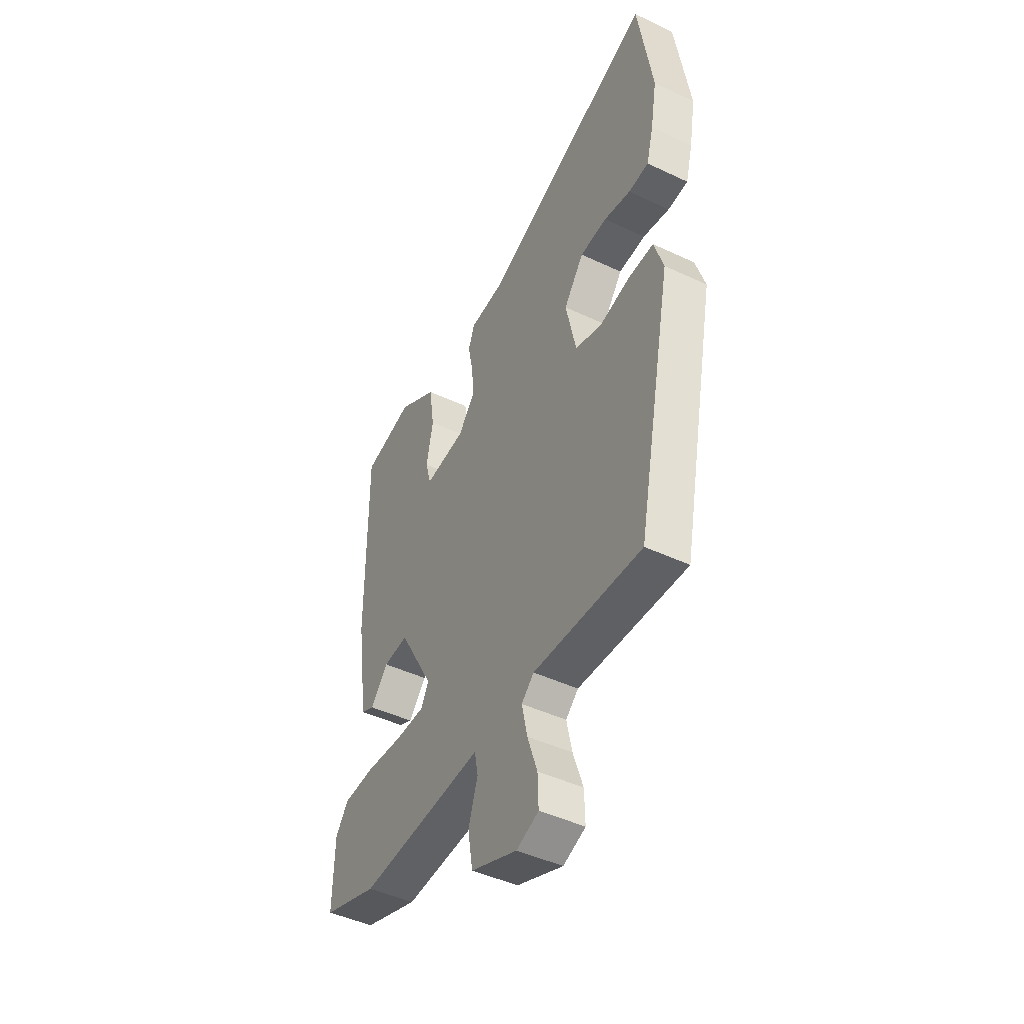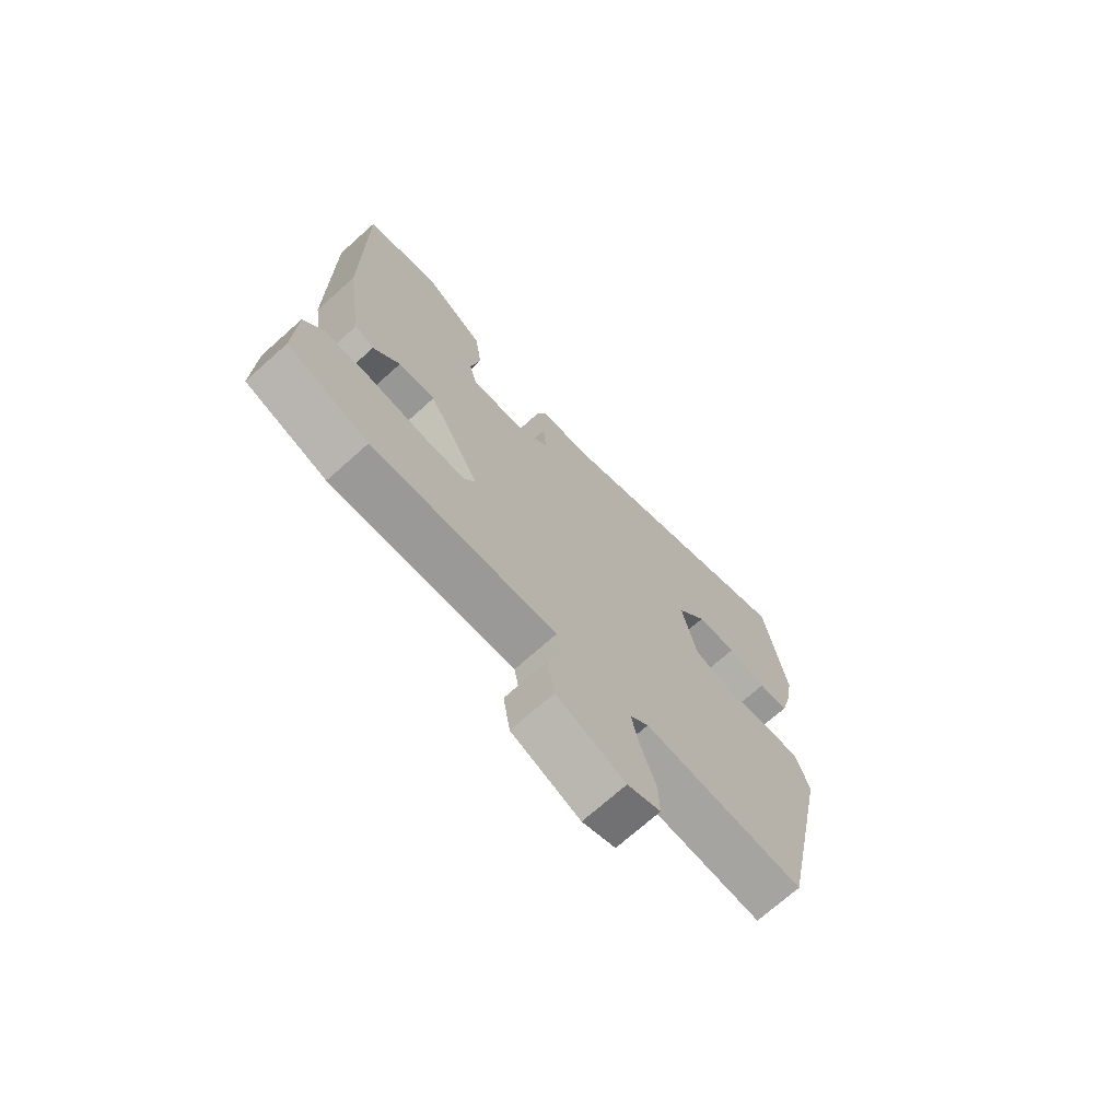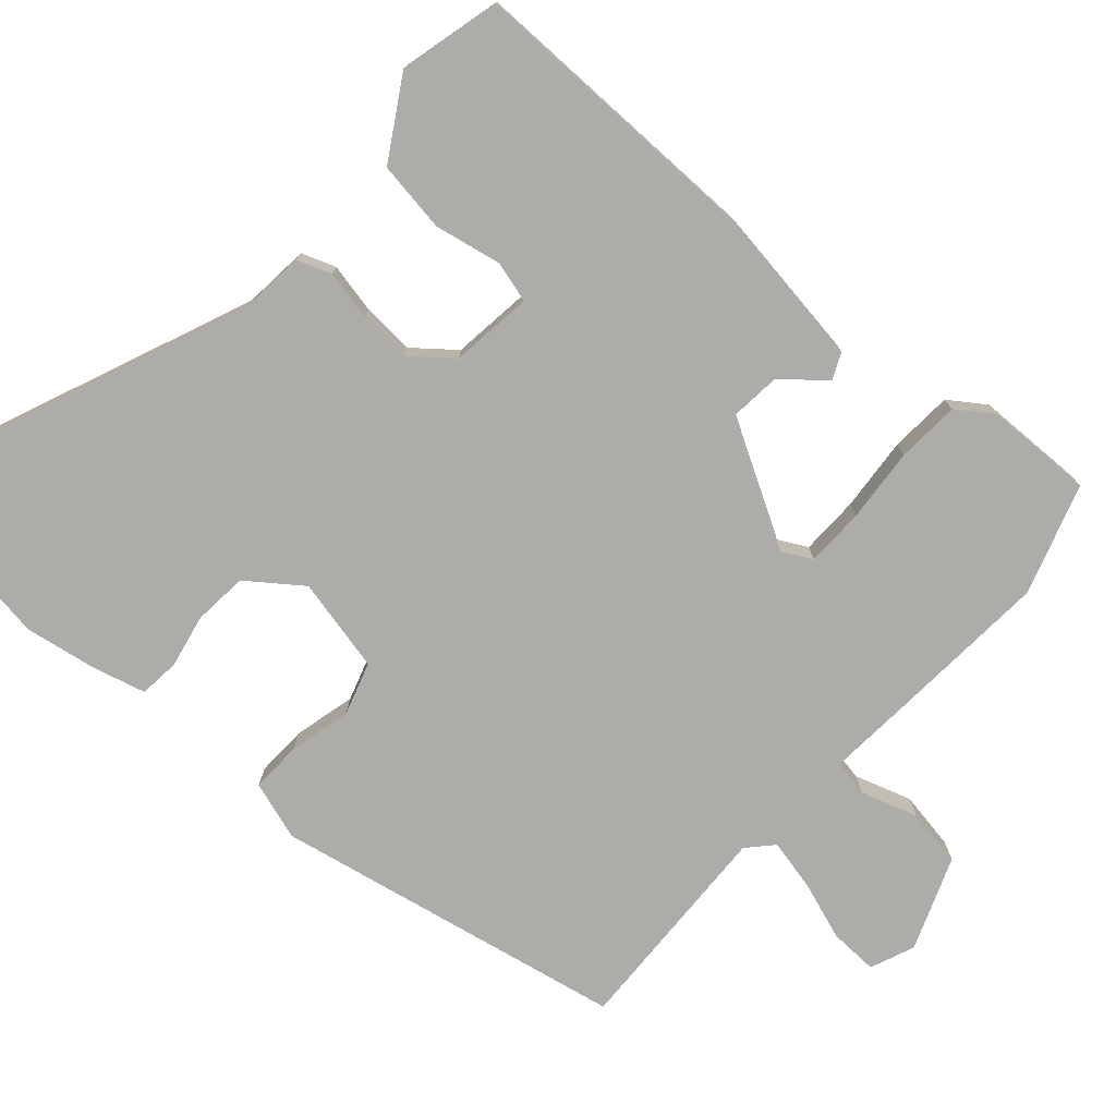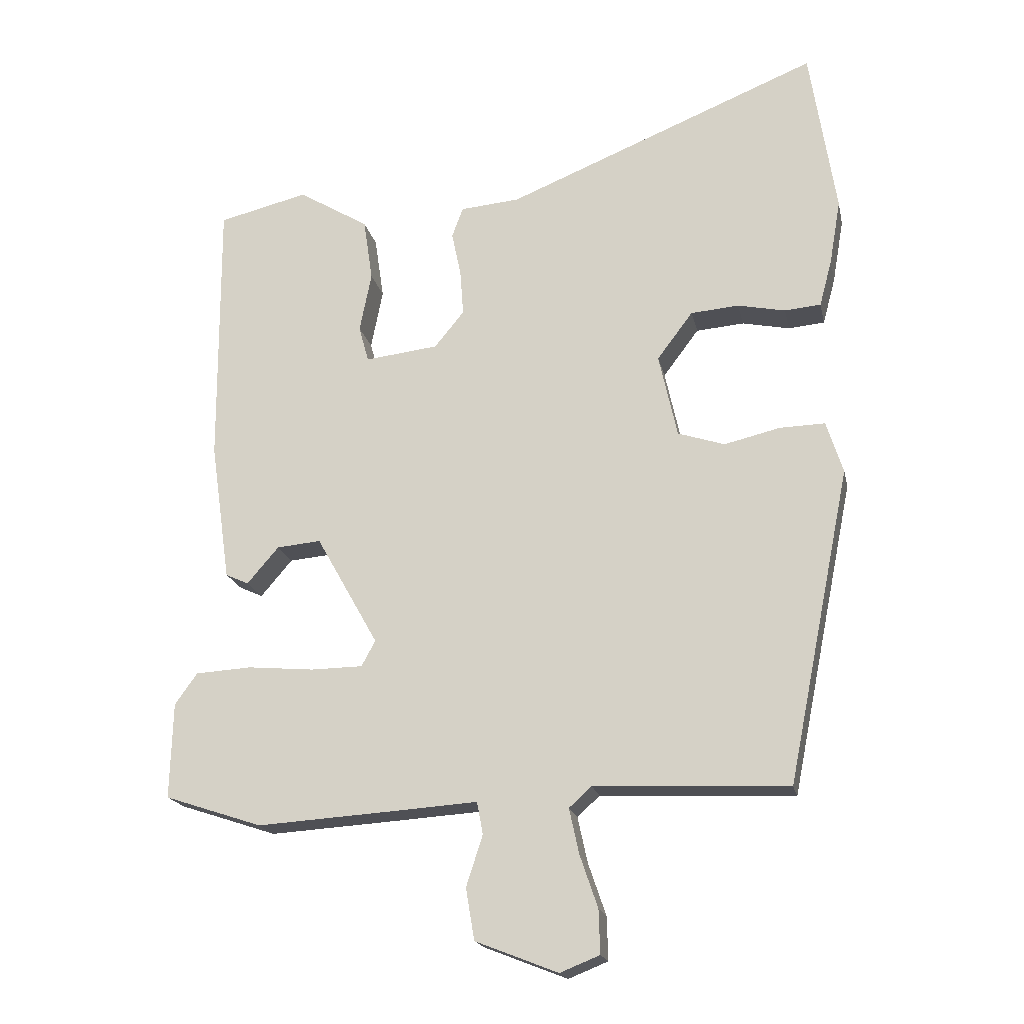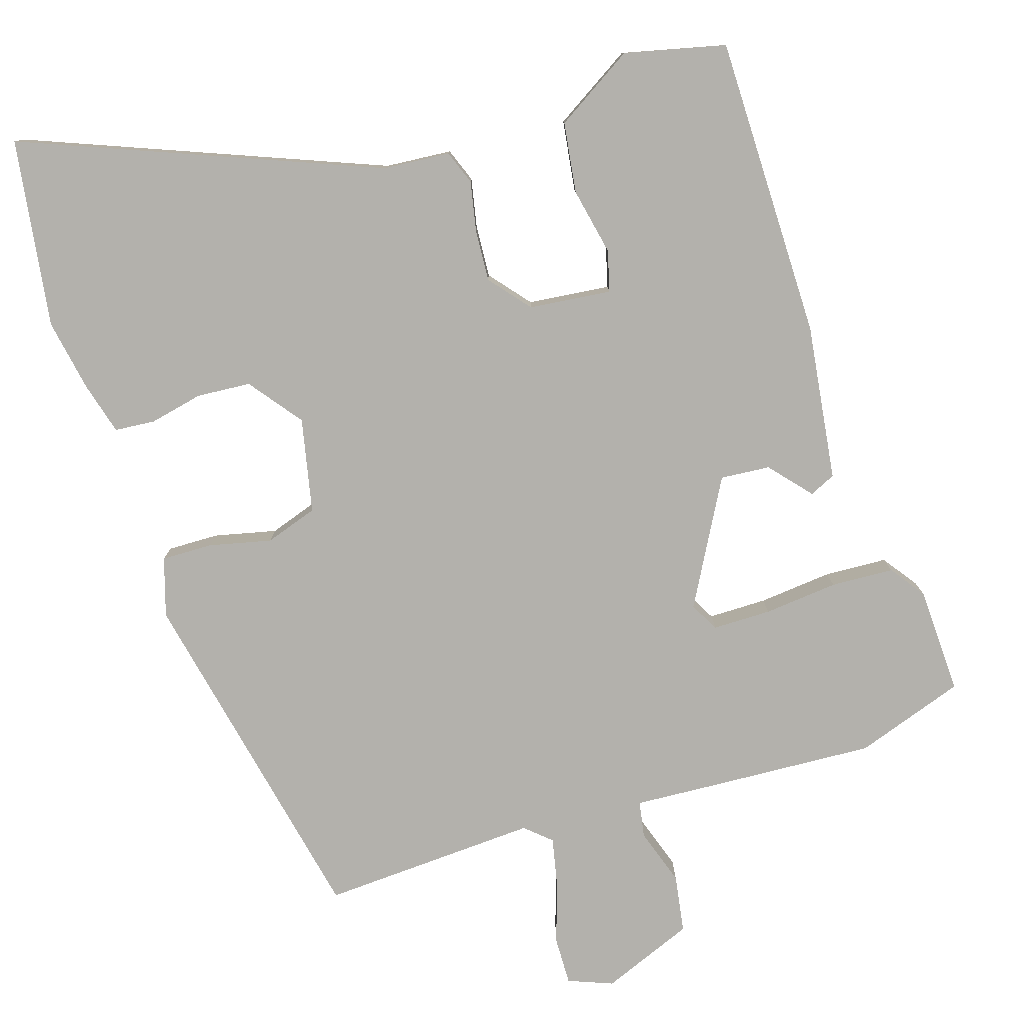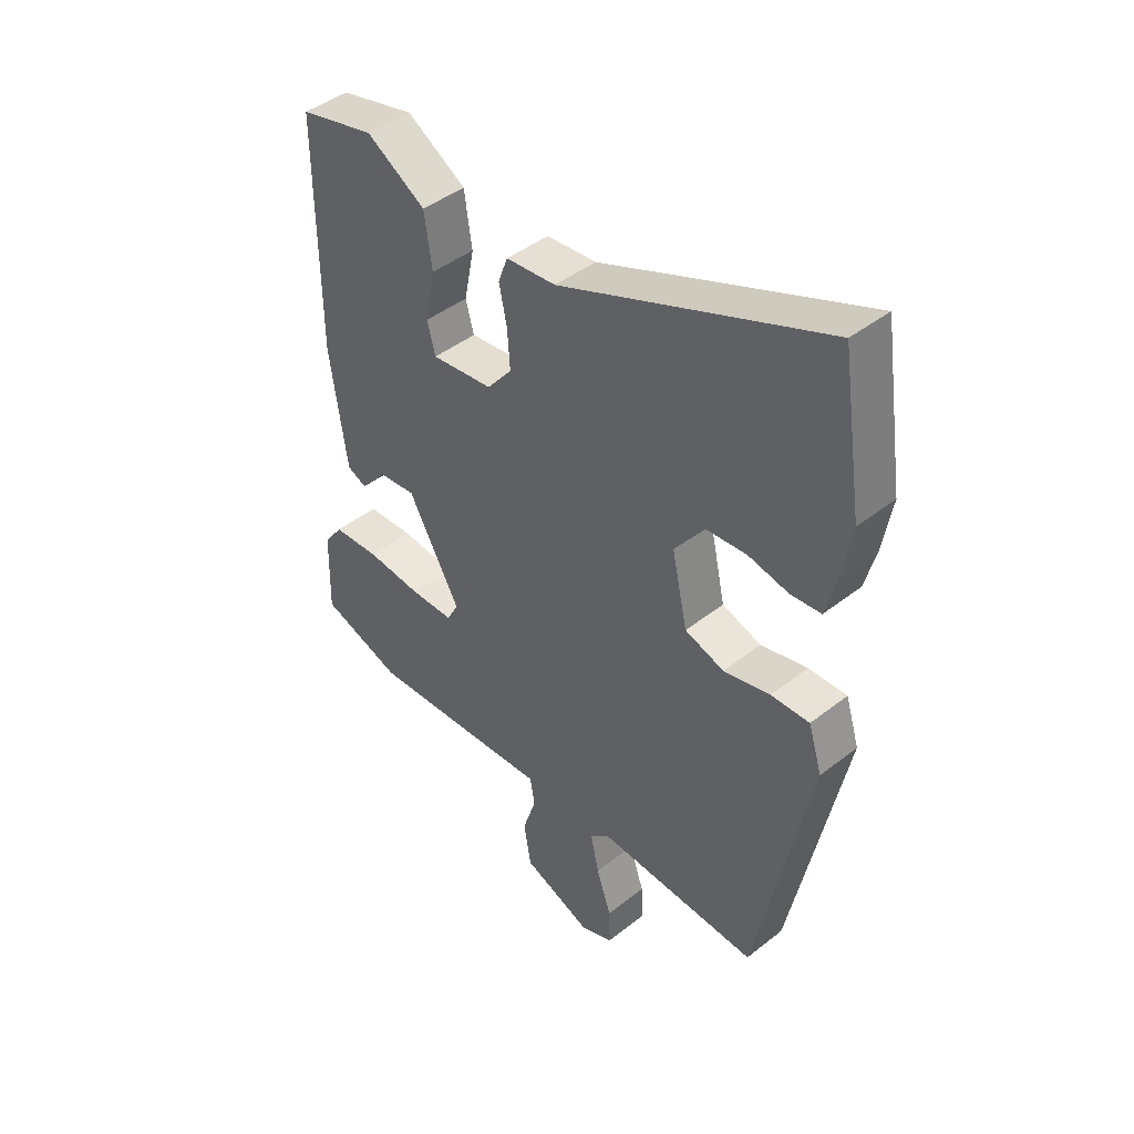
<metadata>
{"format":"obj","ext":"obj","renderer":"f3d","projection":"perspective","resolution":1024,"background":"white","views":[{"elev":-45.6,"azim":-118.5,"up":"+Z"},{"elev":-71.6,"azim":131.8,"up":"+Z"},{"elev":-76.6,"azim":48.2,"up":"+Y"},{"elev":-18.9,"azim":-168.1,"up":"+Z"},{"elev":-79.1,"azim":18.0,"up":"+Y"},{"elev":43.8,"azim":-132.7,"up":"+Z"}]}
</metadata>
<code>
v 0.545 0.07 -0.485
v 0.397 0.07 -0.534
v 0.178 0.07 -0.52
v 0.061 0.07 -0.512
v 0.052 0.07 -0.561
v 0.077 0.07 -0.638
v 0.064 0.07 -0.716
v -0.061 0.07 -0.765
v -0.121 0.07 -0.741
v -0.119 0.07 -0.675
v -0.092 0.07 -0.596
v -0.077 0.07 -0.527
v -0.111 0.07 -0.496
v -0.405 0.07 -0.509
v -0.501 0.07 -0.034
v -0.476 0.07 0.045
v -0.407 0.07 0.043
v -0.323 0.07 0.023
v -0.252 0.07 0.046
v -0.224 0.07 0.173
v -0.278 0.07 0.245
v -0.351 0.07 0.251
v -0.423 0.07 0.236
v -0.478 0.07 0.241
v -0.497 0.07 0.312
v -0.514 0.07 0.41
v -0.475 0.07 0.664
v 0 0.07 0.471
v 0.09 0.07 0.463
v 0.107 0.07 0.417
v 0.093 0.07 0.35
v 0.088 0.07 0.28
v 0.133 0.07 0.225
v 0.244 0.07 0.212
v 0.259 0.07 0.267
v 0.241 0.07 0.358
v 0.255 0.07 0.453
v 0.362 0.07 0.518
v 0.498 0.07 0.485
v 0.496 0.07 0.076
v 0.466 0.07 -0.135
v 0.431 0.07 -0.151
v 0.383 0.07 -0.095
v 0.316 0.07 -0.089
v 0.222 0.07 -0.256
v 0.243 0.07 -0.295
v 0.322 0.07 -0.296
v 0.422 0.07 -0.287
v 0.507 0.07 -0.292
v 0.541 0.07 -0.34
v 0.545 0 -0.485
v 0.397 0 -0.534
v 0.178 0 -0.52
v 0.061 0 -0.512
v 0.052 0 -0.561
v 0.077 0 -0.638
v 0.064 0 -0.716
v -0.061 0 -0.765
v -0.121 0 -0.741
v -0.119 0 -0.675
v -0.092 0 -0.596
v -0.077 0 -0.527
v -0.111 0 -0.496
v -0.405 0 -0.509
v -0.501 0 -0.034
v -0.476 0 0.045
v -0.407 0 0.043
v -0.323 0 0.023
v -0.252 0 0.046
v -0.224 0 0.173
v -0.278 0 0.245
v -0.351 0 0.251
v -0.423 0 0.236
v -0.478 0 0.241
v -0.497 0 0.312
v -0.514 0 0.41
v -0.475 0 0.664
v 0 0 0.471
v 0.09 0 0.463
v 0.107 0 0.417
v 0.093 0 0.35
v 0.088 0 0.28
v 0.133 0 0.225
v 0.244 0 0.212
v 0.259 0 0.267
v 0.241 0 0.358
v 0.255 0 0.453
v 0.362 0 0.518
v 0.498 0 0.485
v 0.496 0 0.076
v 0.466 0 -0.135
v 0.431 0 -0.151
v 0.383 0 -0.095
v 0.316 0 -0.089
v 0.222 0 -0.256
v 0.243 0 -0.295
v 0.322 0 -0.296
v 0.422 0 -0.287
v 0.507 0 -0.292
v 0.541 0 -0.34
f 2 3 4
f 1 2 4
f 50 1 4
f 49 50 4
f 48 49 4
f 47 48 4
f 46 47 4
f 45 46 4
f 44 45 4
f 41 42 43
f 40 41 43
f 39 40 43
f 38 39 43
f 37 38 43
f 36 37 43
f 35 36 43
f 34 35 43 44
f 33 34 44 4
f 28 29 30 31
f 27 28 31
f 26 27 31
f 25 26 31
f 24 25 31
f 23 24 31
f 22 23 31
f 21 22 31 32
f 20 21 32 33
f 16 17 18
f 15 16 18
f 14 15 18
f 13 14 18
f 12 13 18 19
f 9 10 11
f 8 9 11
f 7 8 11
f 6 7 11
f 5 6 11
f 5 11 12
f 19 20 33
f 12 19 33
f 5 12 33
f 4 5 33
f 54 53 52
f 54 52 51
f 54 51 100
f 54 100 99
f 54 99 98
f 54 98 97
f 54 97 96
f 54 96 95
f 54 95 94
f 93 92 91
f 93 91 90
f 93 90 89
f 93 89 88
f 93 88 87
f 93 87 86
f 93 86 85
f 94 93 85 84
f 54 94 84 83
f 81 80 79 78
f 81 78 77
f 81 77 76
f 81 76 75
f 81 75 74
f 81 74 73
f 81 73 72
f 82 81 72 71
f 83 82 71 70
f 68 67 66
f 68 66 65
f 68 65 64
f 68 64 63
f 69 68 63 62
f 61 60 59
f 61 59 58
f 61 58 57
f 61 57 56
f 61 56 55
f 62 61 55
f 83 70 69
f 83 69 62
f 83 62 55
f 83 55 54
f 1 51 52 2
f 2 52 53 3
f 3 53 54 4
f 4 54 55 5
f 5 55 56 6
f 6 56 57 7
f 7 57 58 8
f 8 58 59 9
f 9 59 60 10
f 10 60 61 11
f 11 61 62 12
f 12 62 63 13
f 13 63 64 14
f 14 64 65 15
f 15 65 66 16
f 16 66 67 17
f 17 67 68 18
f 18 68 69 19
f 19 69 70 20
f 20 70 71 21
f 21 71 72 22
f 22 72 73 23
f 23 73 74 24
f 24 74 75 25
f 25 75 76 26
f 26 76 77 27
f 27 77 78 28
f 28 78 79 29
f 29 79 80 30
f 30 80 81 31
f 31 81 82 32
f 32 82 83 33
f 33 83 84 34
f 34 84 85 35
f 35 85 86 36
f 36 86 87 37
f 37 87 88 38
f 38 88 89 39
f 39 89 90 40
f 40 90 91 41
f 41 91 92 42
f 42 92 93 43
f 43 93 94 44
f 44 94 95 45
f 45 95 96 46
f 46 96 97 47
f 47 97 98 48
f 48 98 99 49
f 49 99 100 50
f 50 100 51 1

</code>
